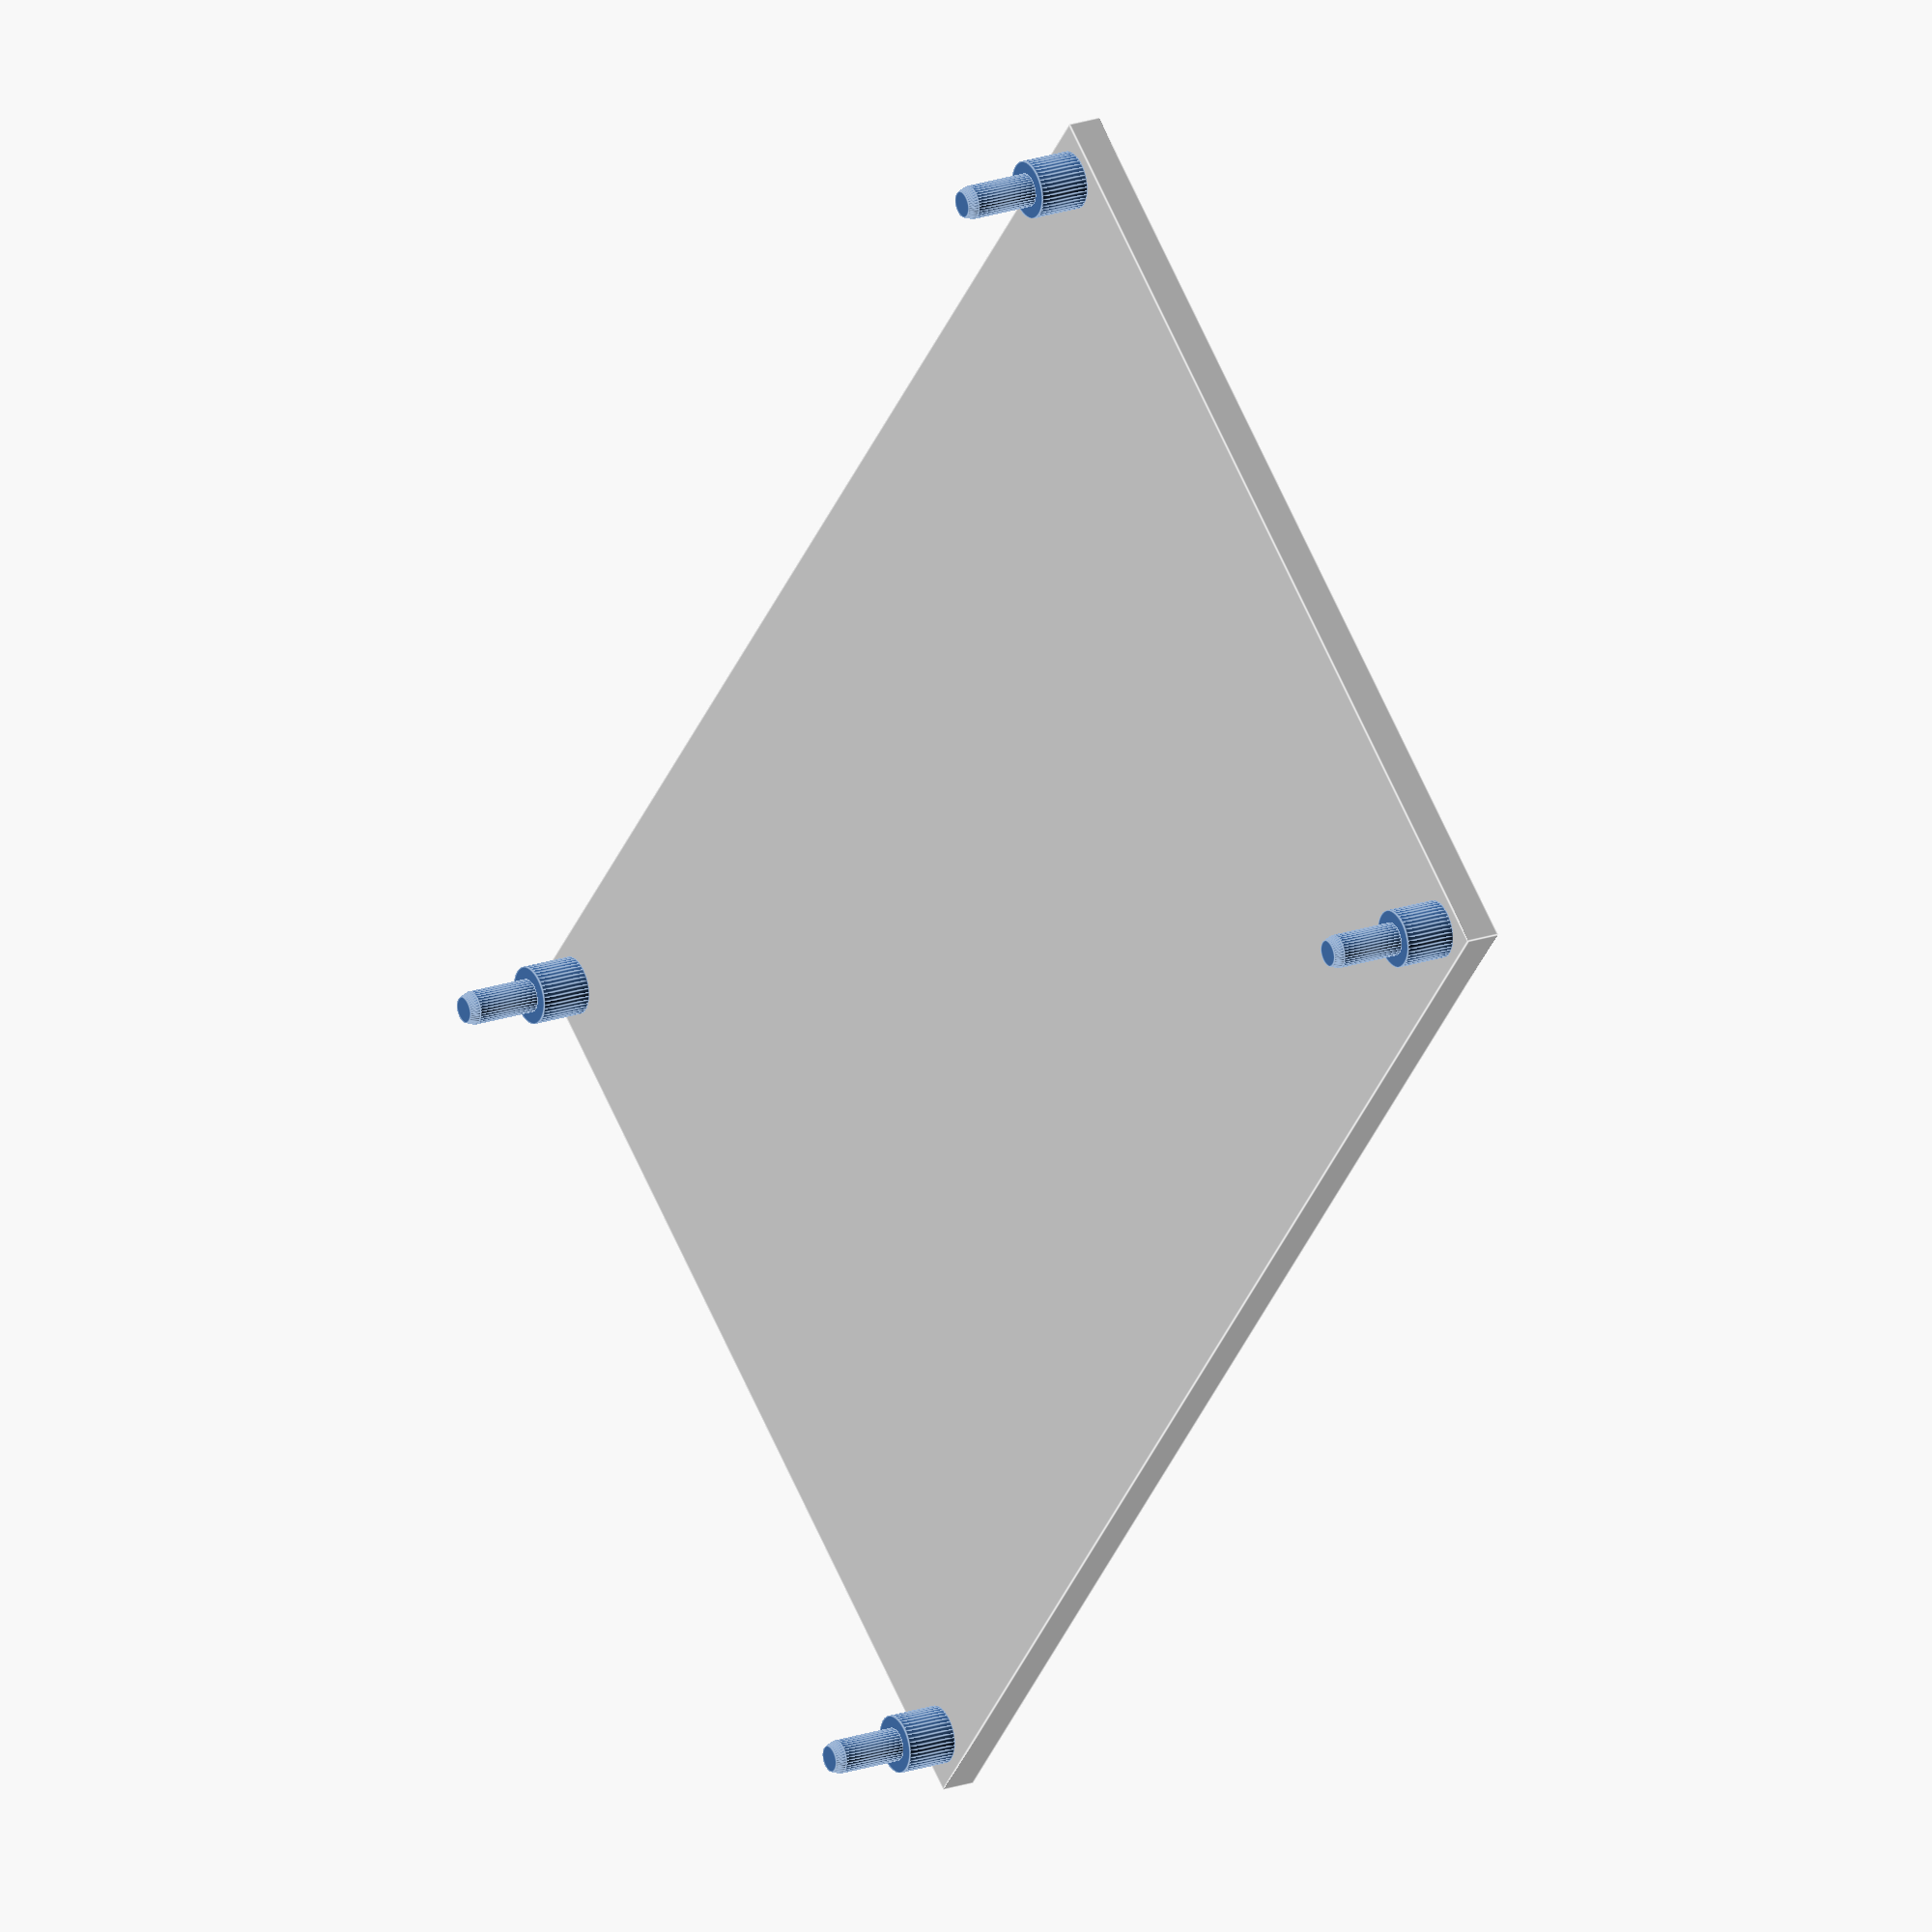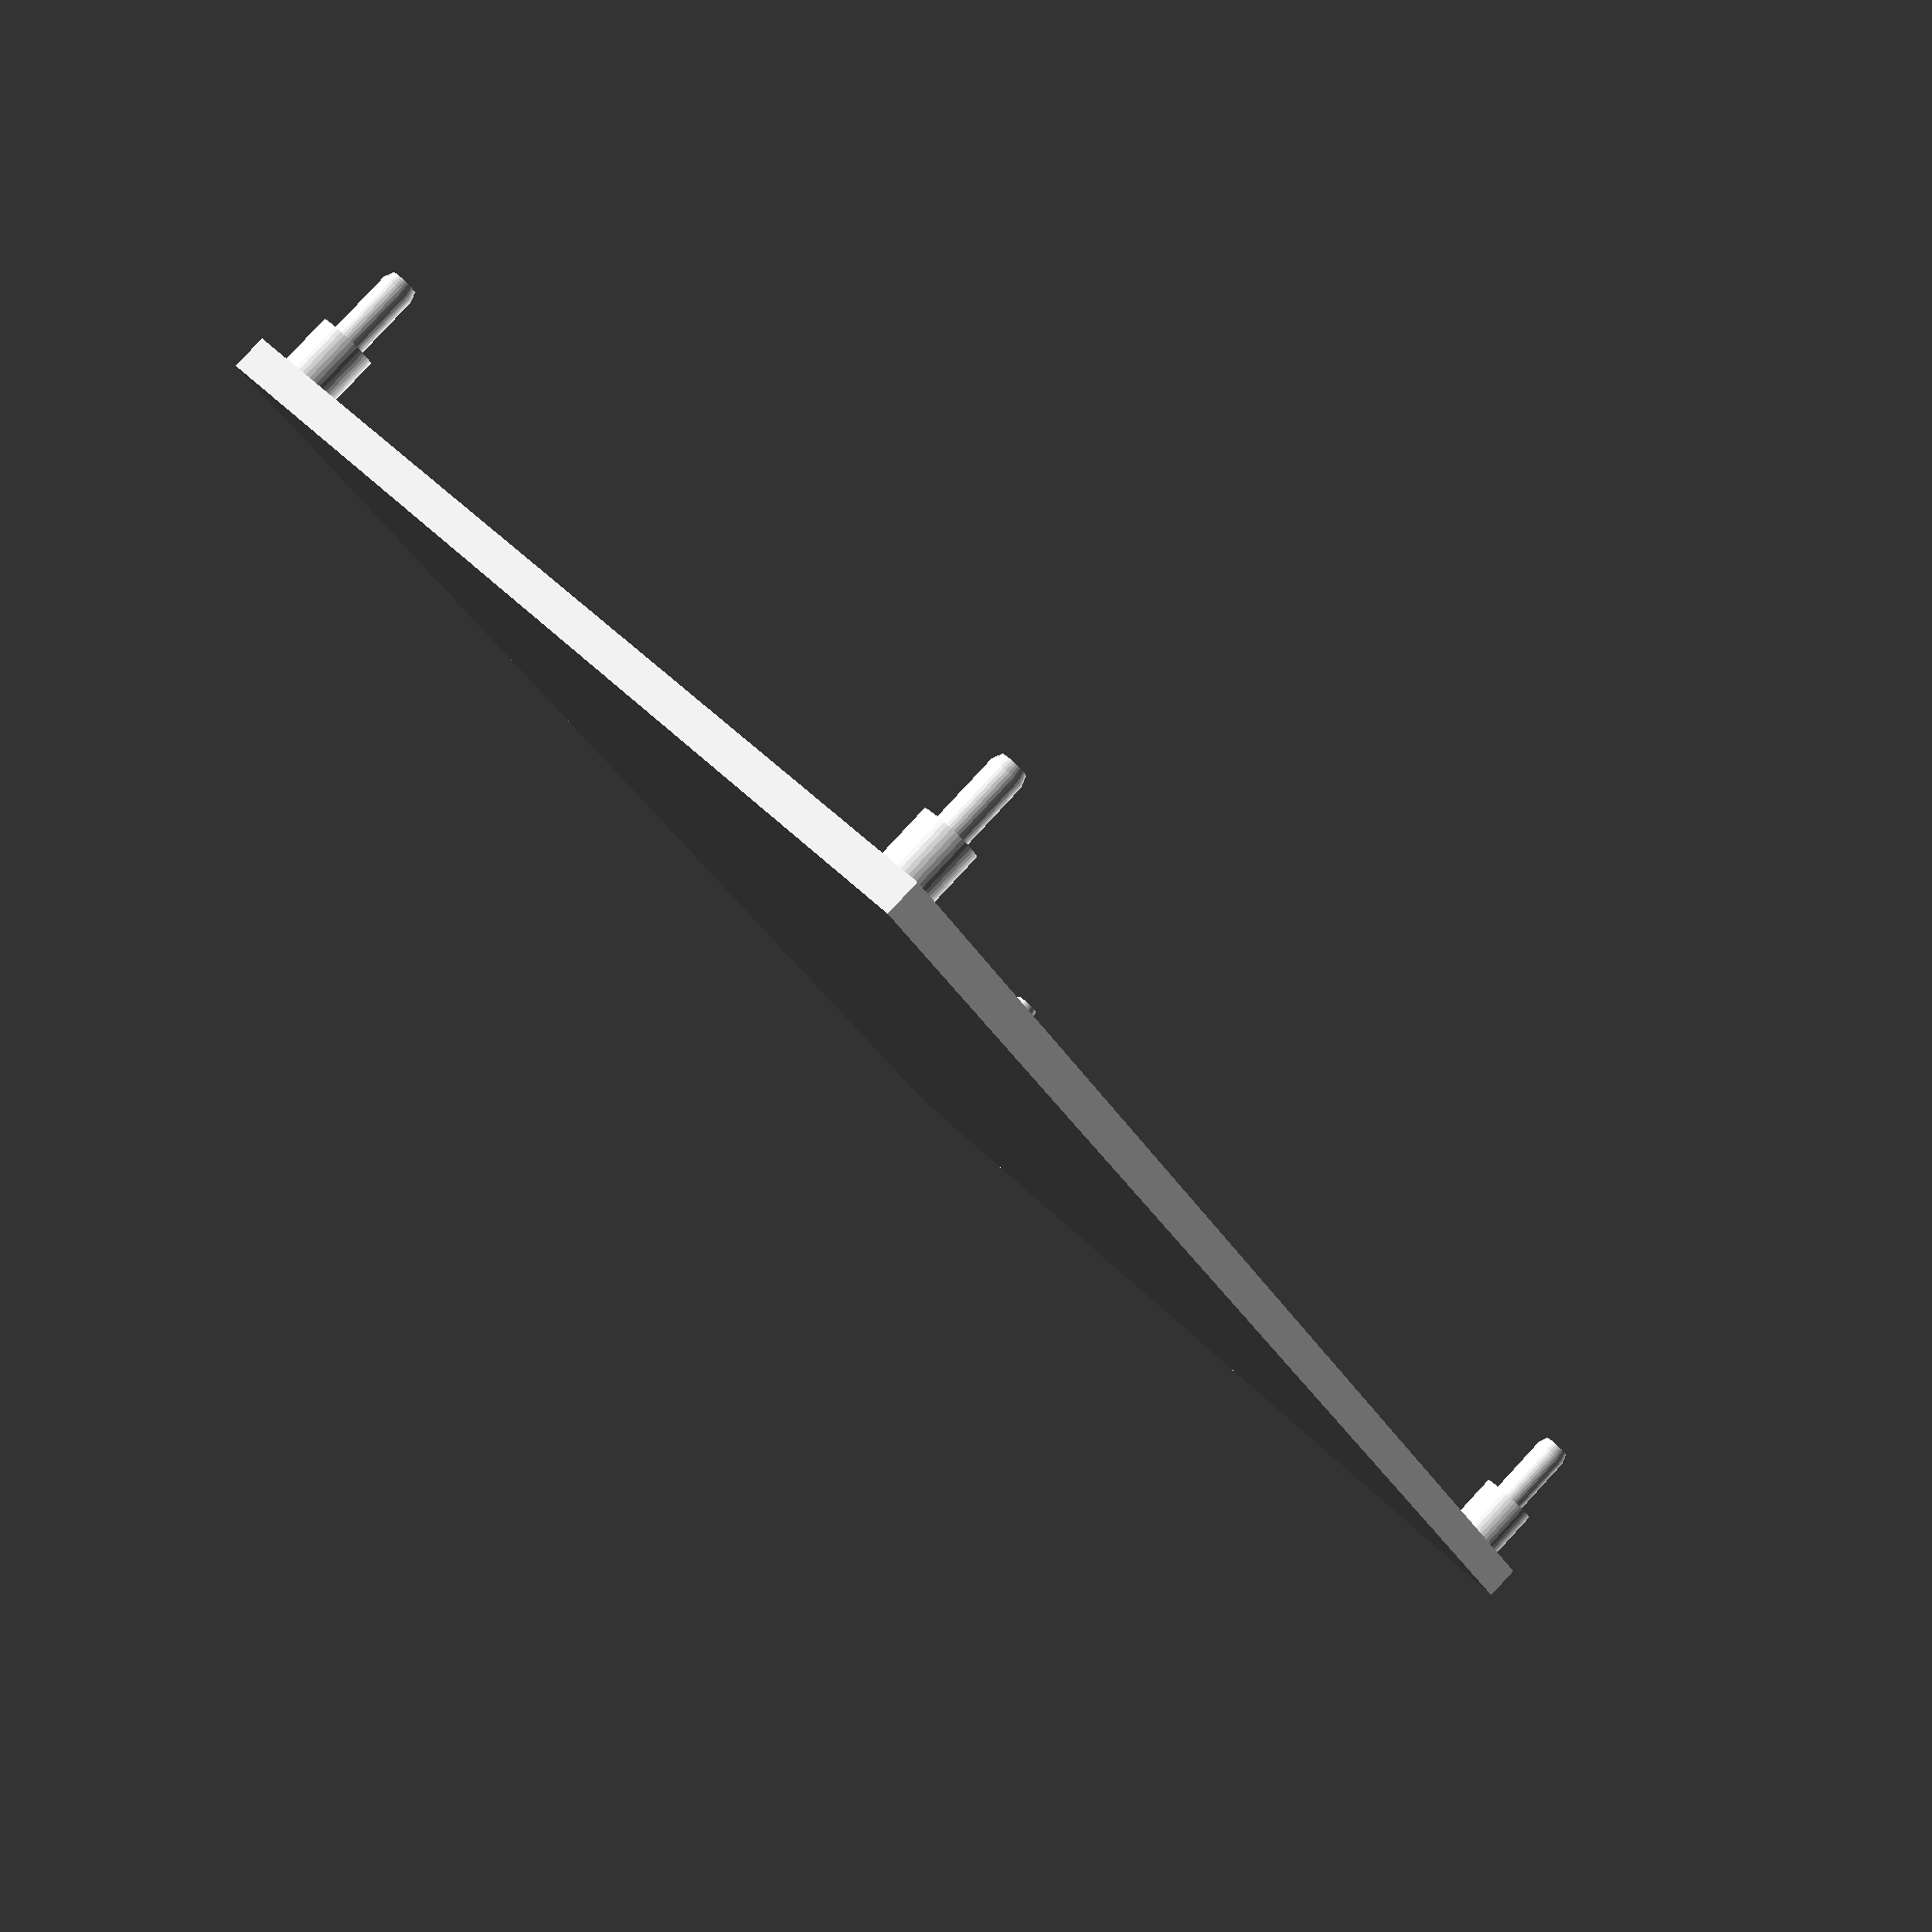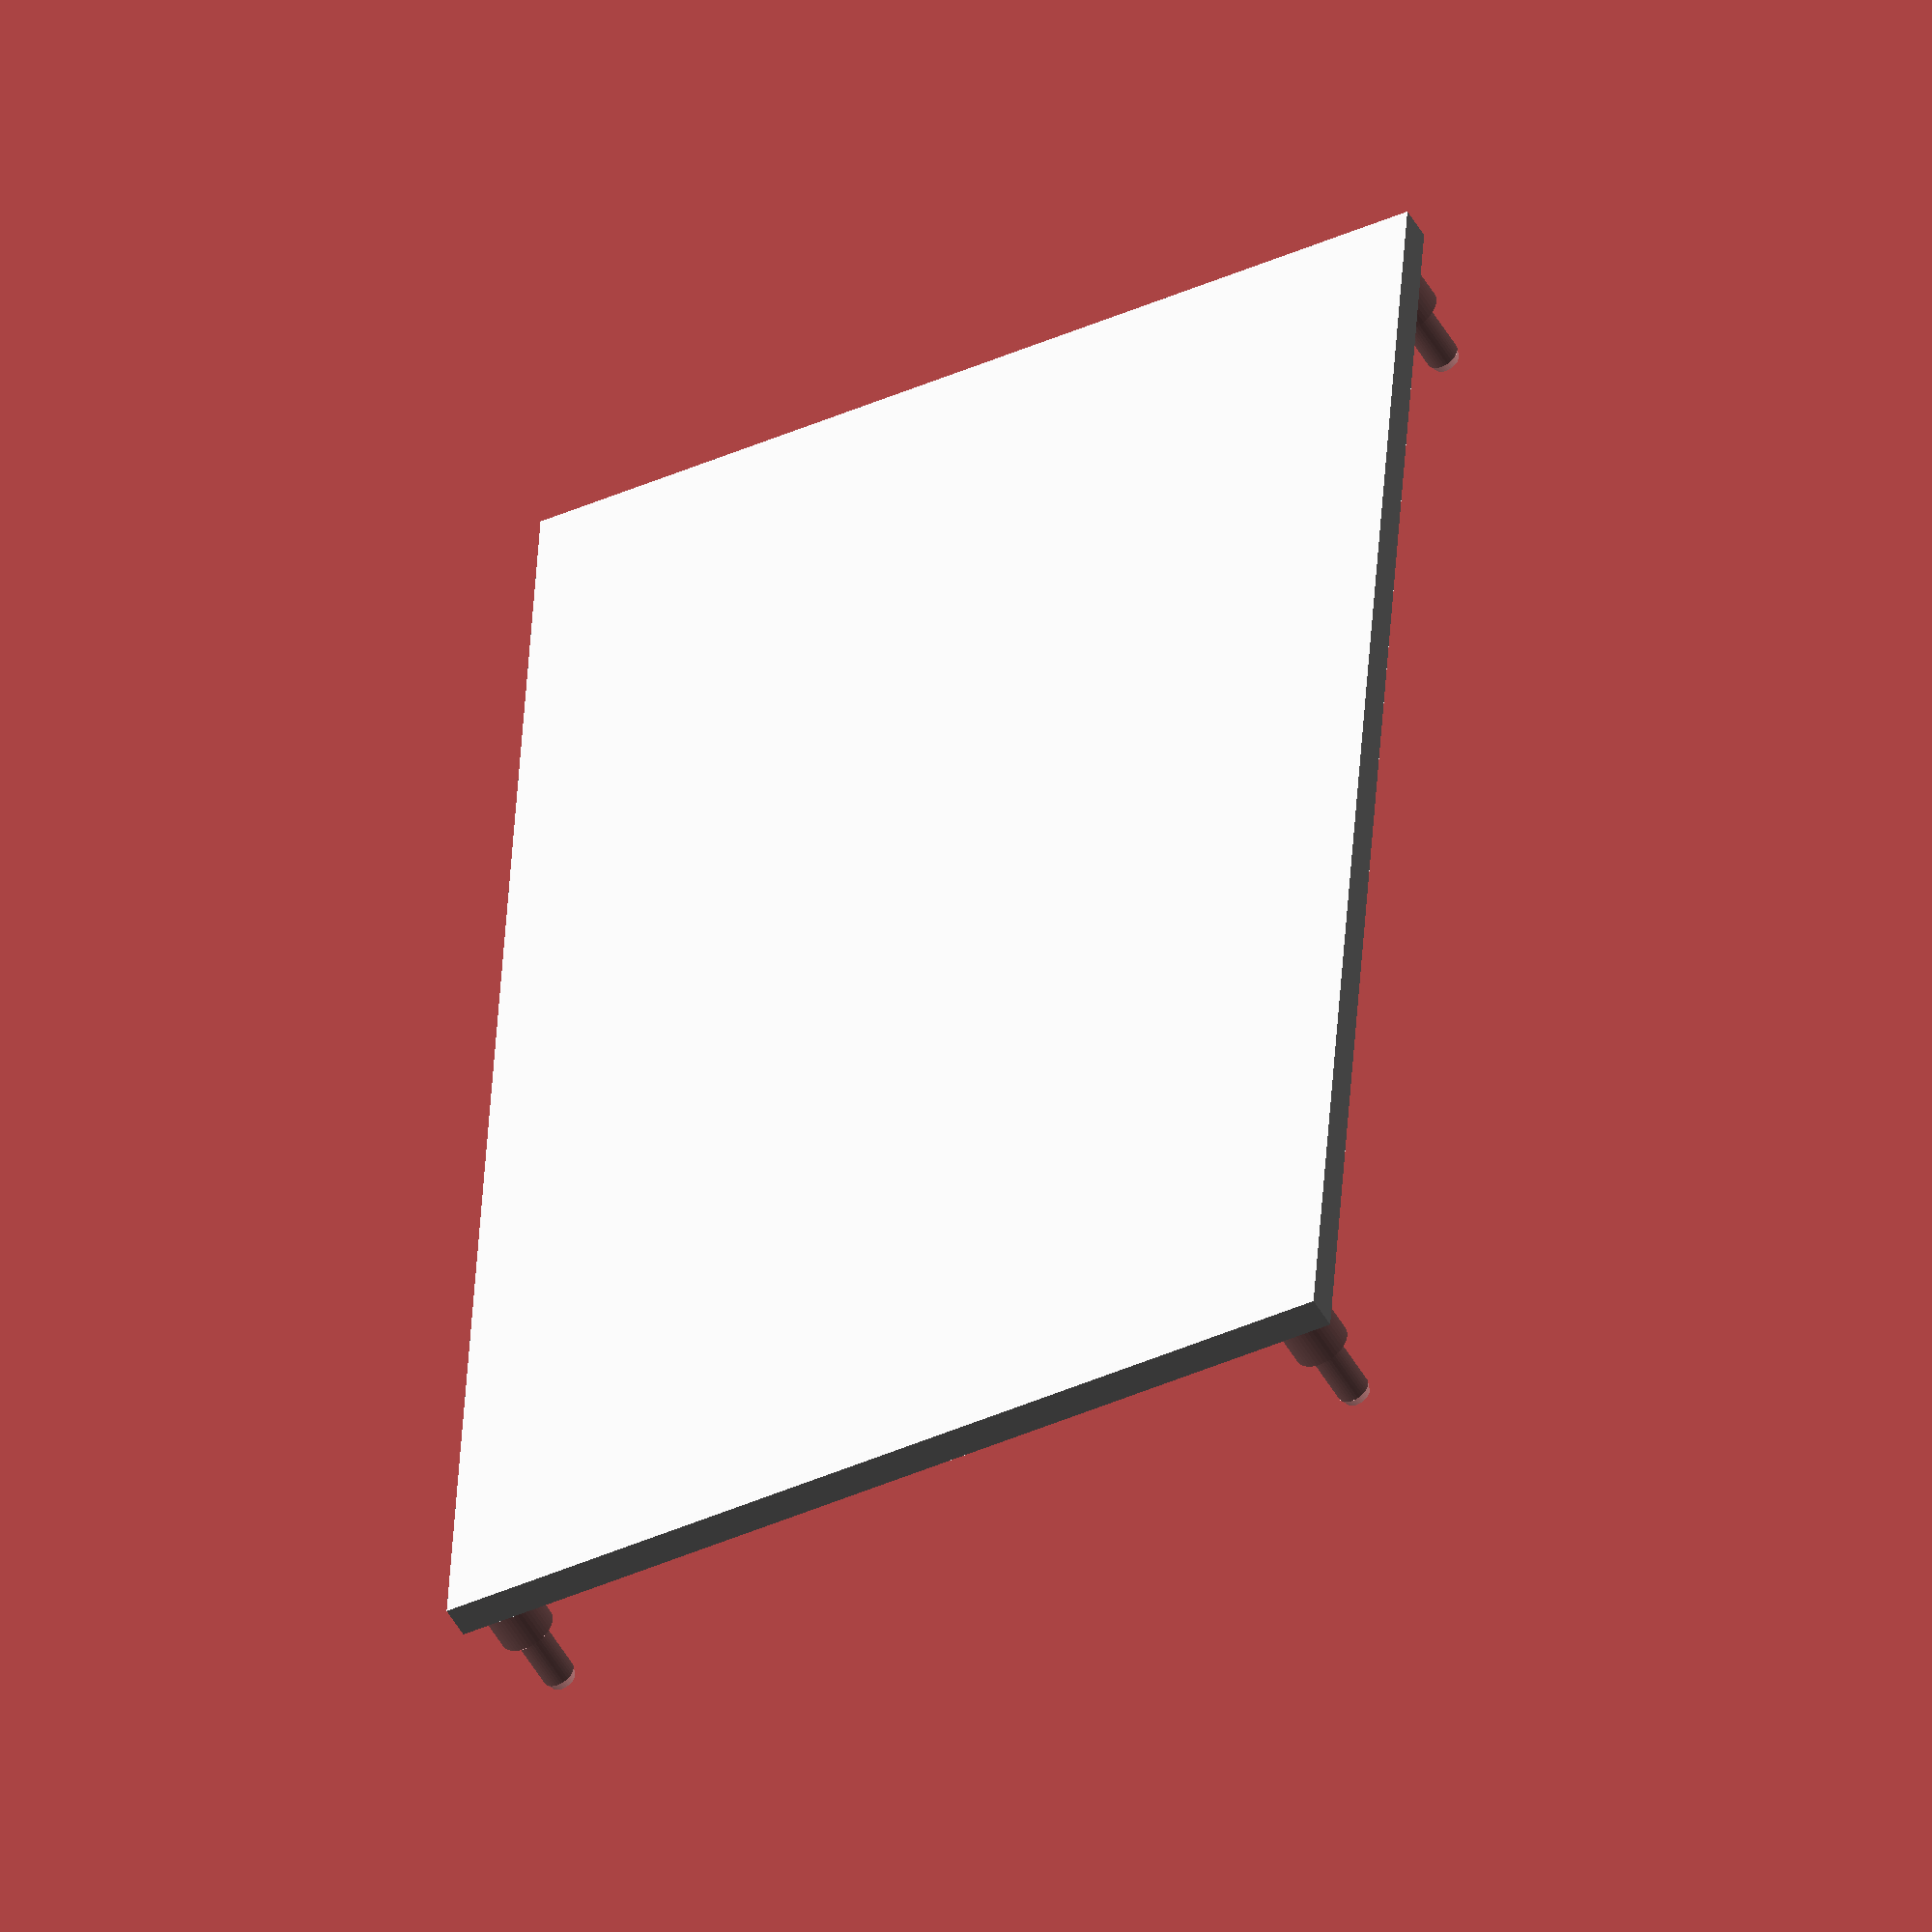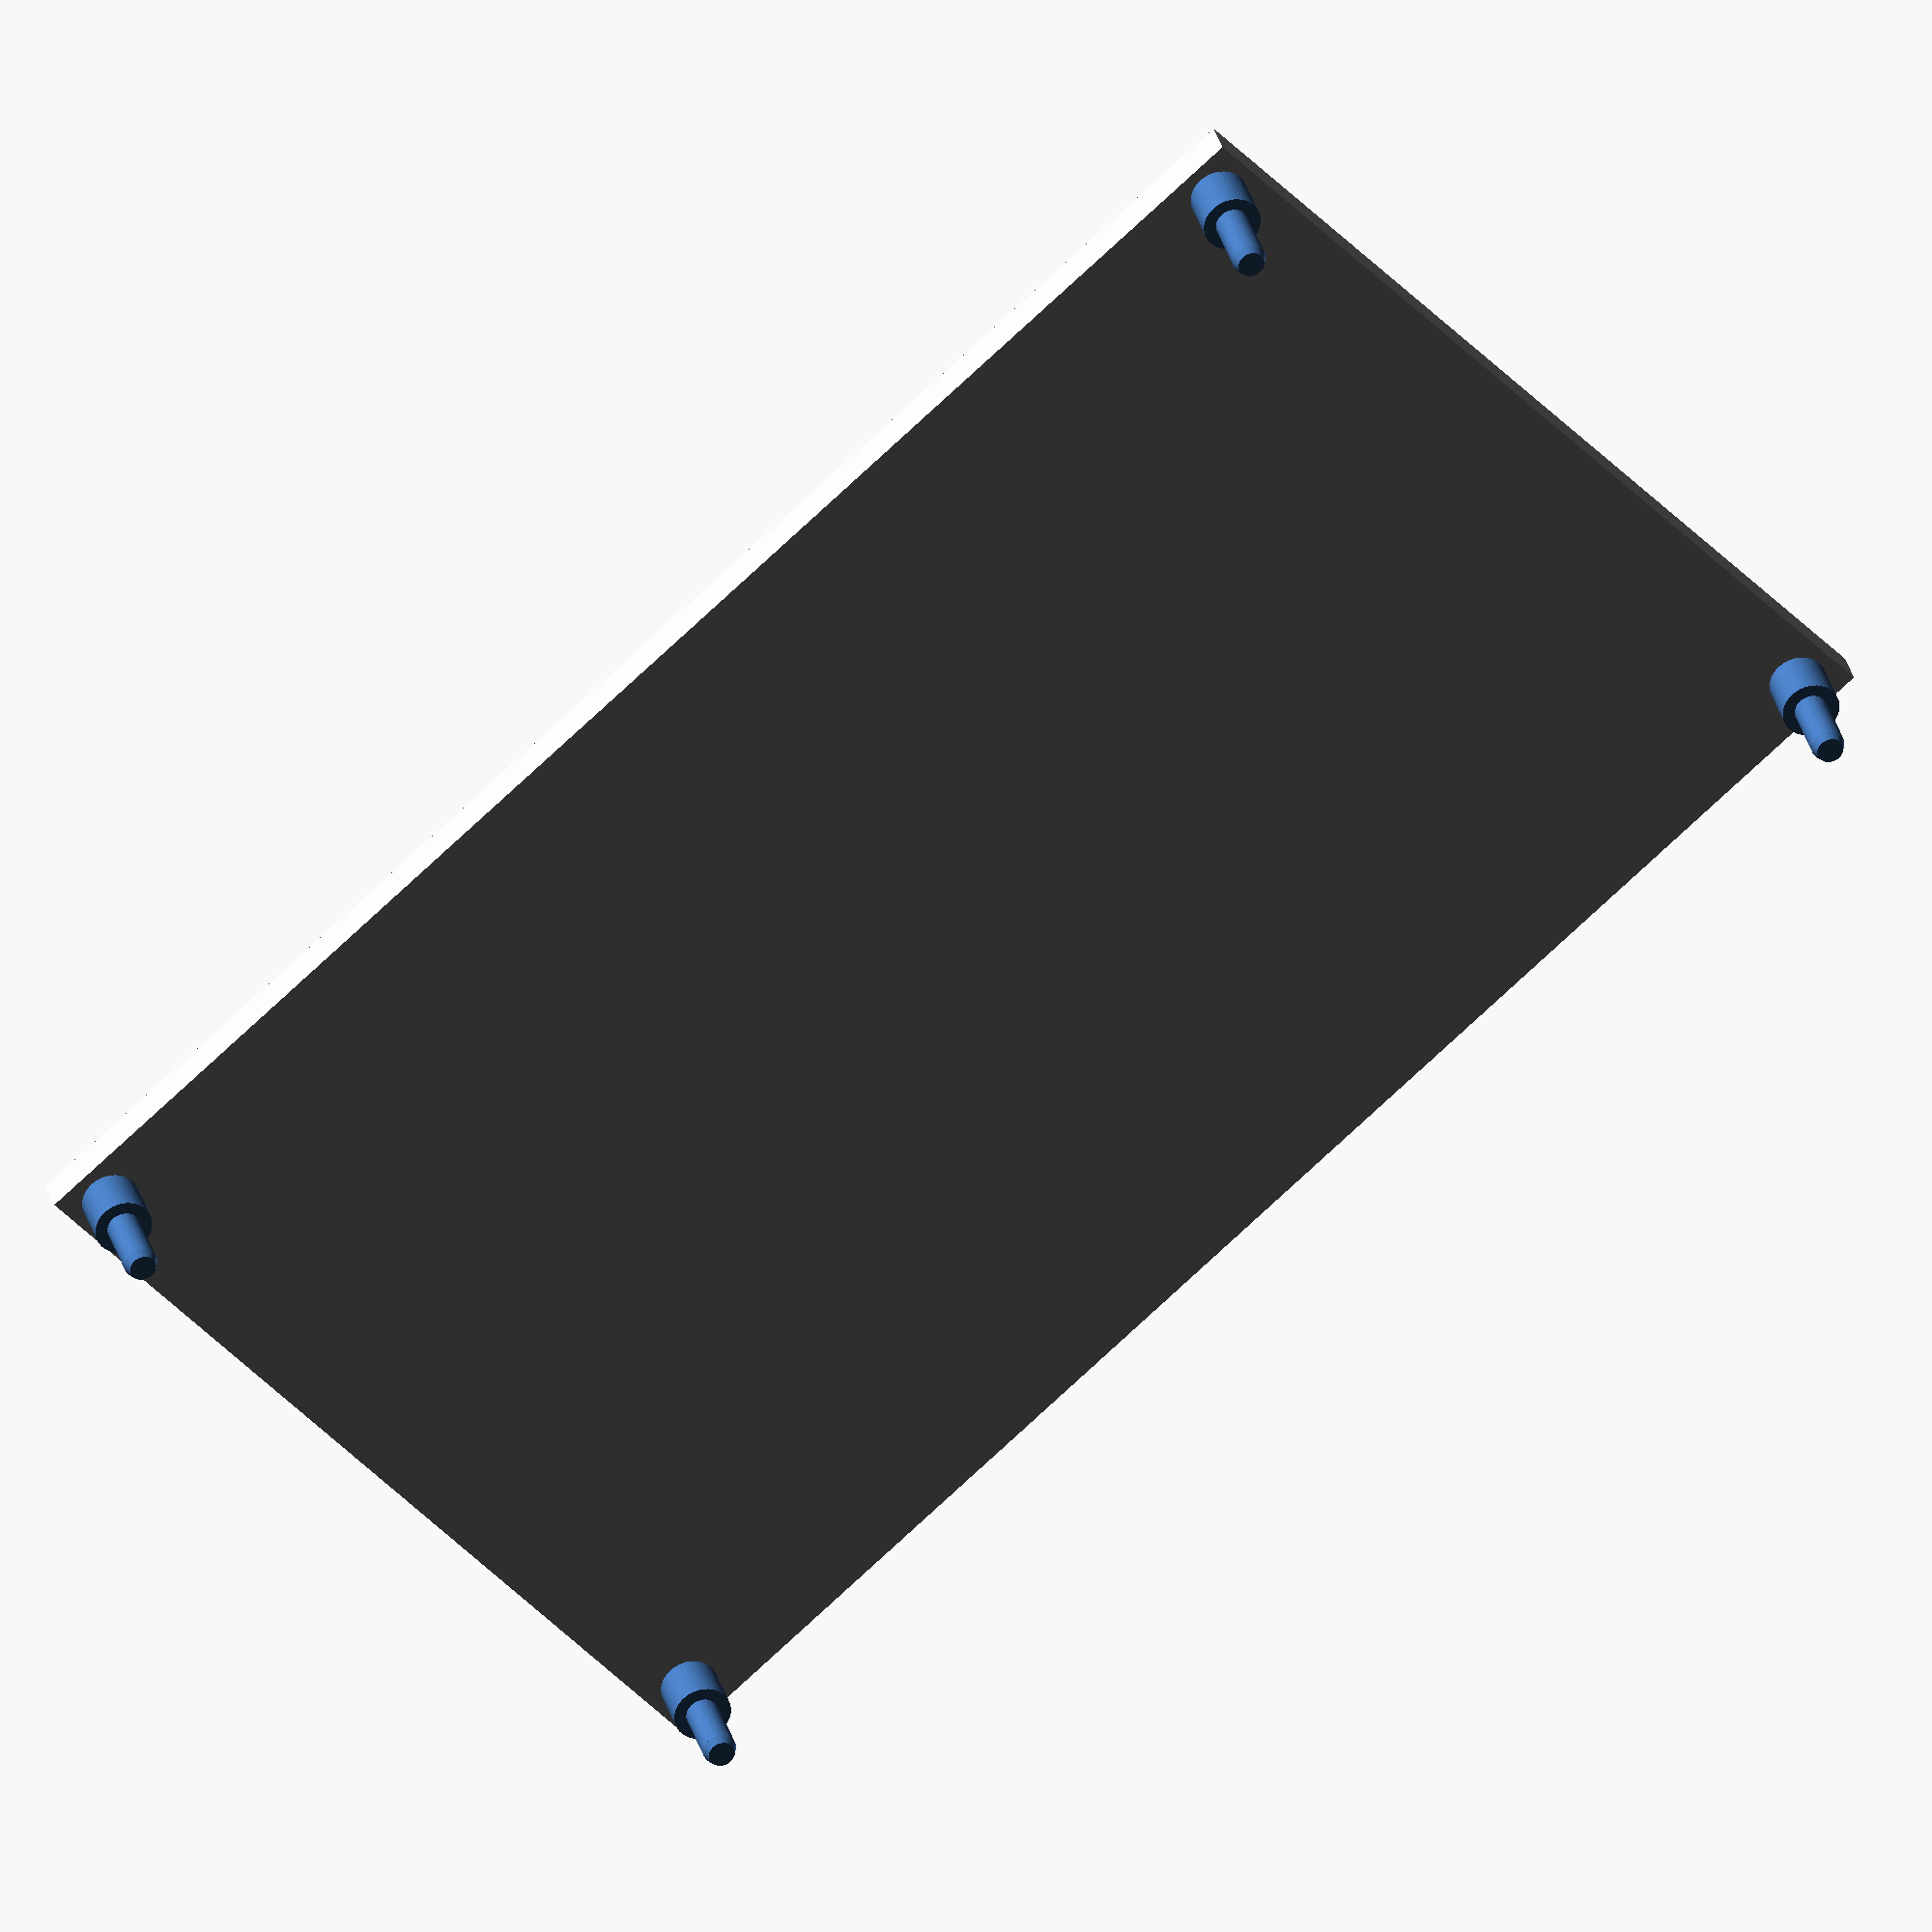
<openscad>
// OpenSCAD: две детали — основание со стойками и штырями, и рамка с окном под экран
// Версия: v1.7 — анизотропная фаска снизу: независимые размеры по Z и по горизонтали (X/Y);
// добавлен режим тест‑фрагментов и echo-контроль полей до кромки.
// добавлен режим тест‑фрагментов и echo-контроль полей до кромки.

// ===== Точность аппроксимации окружностей =====
$v = "1.7"; // Версия модели
$fn = 0;        // фикс. сегментация отключена
$fa = 6;        // макс. угол сегмента, град
$fs = 0.35;     // макс. длина сегмента, мм (≈диаметр сопла)
pin_fs = 0.25;  // чуть тоньше для штырей и отверстий

// ===== Режим печати тест‑фрагментов =====
test_fragment = false;   // true — печатать только угловые фрагменты (base+frame)
frag_size     = 20;     // размер квадрата вырезки, мм
frag_index    = 0;      // 0=НЛ, 1=ВЛ, 2=НП, 3=ВП (относительно основания)
frag_gap_x    = 10;     // зазор между фрагментами по X, мм
frag_h_extra  = 20;     // запас по высоте клипа, мм

// Фрагменты модели:
// - base: основание с стойками и штырями
// - frame: рамка с окном под экран
// - base_top_pad: верхняя площадка основания (если потребуется)
// - base_wrap_left / base_wrap_right: возможные боковые обвязки (резерв)
// - frame_top_pad / frame_base_pad: элементы рамки (резерв)
// - test fragments: 4 угла основания/рамки для быстрой проверки посадки
//   индексы углов: 0=Нижний Левый, 1=Верхний Левый, 2=Нижний Правый, 3=Верхний Правый

// ===== Выбор печатаемых деталей =====
print_base  = true;     // печатать основание
print_frame = false;     // печатать рамку

// ===== Общие доп. параметры =====
tiny = 0.1;                  // небольшой зазор для булевых операций
edge_chamfer_z = 4;       // высота фаски по Z (мм) - убрана фаска
edge_chamfer_x = 1.6;       // горизонтальный вылет фаски по X (с каждой стороны), мм - убрана фаска
edge_chamfer_y = 1.6;       // горизонтальный вылет фаски по Y (с каждой стороны), мм - убрана фаска
screen_frame_gap = 0.2;      // только для высоты вычитаний в рамке (не влияет на XY)

// ===== Параметры платы и экрана =====
board_width  = 84;           // ширина платы (X), мм
board_height = 137;          // высота платы (Y), мм
board_thickness = 1.5;       // толщина платы, мм

screen_width  = 75.5;        // ширина (горизонталь, X) экрана, мм
screen_height = 120;         // высота (вертикаль, Y) экрана, мм
 
// ===== Габариты основания/рамки =====
base_margin_x = 0;           // отступы к габариту НЕ используются — внешние размеры = board_width/board_height
base_margin_y = 0;           // внешняя ширина = board_width
base_thickness = 3;          // толщина основания, мм
base_edge_multiplier = 0;     // 

frame_thickness = 5;         // толщина рамки, мм
window_clearance_x = 0.5;      // припуск (каждая сторона) к окну под экран, мм
window_clearance_y = 0.8;

// ===== Параметры крепёжных отверстий, стоек и штырей =====
hole_spacing_x = 75;      // расстояние между отверстиями по X, мм
hole_spacing_y = 129;         // расстояние между отверстиями по Y, мм
hole_diameter_board = 3;     // диаметр отверстий в плате (под винт/штырь), мм
hole_edge_tweak_x = 1;   // на сколько ближе к краям по X
hole_edge_tweak_y = 0.5;   // на сколько ближе к краям по Y

standoff_outer_diam = 5;     // диаметр стоек (опора под плату), мм
standoff_height = 4.5;       // высота стоек до низа платы, мм

pin_extra = frame_thickness; // сколько штырь выступает над платой, мм (по умолч. = толщине рамки)
pin_diam  = hole_diameter_board - 0.1; // диаметр штыря = отверстие платы −0.1 мм
pin_tip_h = 0.8;             // конус-направляющая на конце штыря (0 — выключить)

// ===== Вычисляемые величины (общие для base и frame) =====
base_width  = board_width;     // внешние габариты деталей (X) строго равны размерам платы
base_height = board_height;    // внешние габариты деталей (Y) строго равны размерам платы

// Отступы отверстий от краёв детали (симметричные) + сдвиг к краю на 1 мм
edge_x = max(0, (base_width  - hole_spacing_x)/2 - hole_edge_tweak_x);
edge_y = max(0, (base_height - hole_spacing_y)/2 - hole_edge_tweak_y);

// Позиции центров отверстий (общие для base и frame)
hole_positions = [
    [edge_x,                 edge_y                ], // нижний левый
    [edge_x,                 base_height - edge_y  ], // верхний левый
    [base_width  - edge_x,   edge_y                ], // нижний правый
    [base_width  - edge_x,   base_height - edge_y  ]  // верхний правый
];

// Проверочный вывод одинаковости полей (должны совпадать попарно)
left_margin   = hole_positions[0][0];
right_margin  = base_width - hole_positions[2][0];
bottom_margin = hole_positions[0][1];
top_margin    = base_height - hole_positions[1][1];
echo("Margins to edges (L,R,B,T):", left_margin, right_margin, bottom_margin, top_margin);

// Размер окна под экран (сквозное)
open_width = screen_width + 2*window_clearance_y; // X
open_height = screen_height  + 2*window_clearance_x; // Y
open_off_x = (base_width  - open_width)/2;   // одинаково для base и frame (X)
open_off_y = (base_height - open_height)/2;   // (Y)

// ===== Вспомогательное =====
function clamp(val, lo, hi) = max(lo, min(val, hi));
function clamp_chz(t, chz) = clamp(chz, 0, t/2);
function clamp_chxy(l,w,chx,chy) = [clamp(chx, 0, l/2 - tiny), clamp(chy, 0, w/2 - tiny)];

// Пластина с фаской ТОЛЬКО СНИЗУ по внешнему периметру (симметрично по всем сторонам)
module chamfered_plate_bottom_edges_sym(l,w,t,chz,chx,chy){
    chz2 = clamp_chz(t, chz);
    chxy = clamp_chxy(l, w, chx, chy);
    chx2 = chxy[0];
    chy2 = chxy[1];
    if (chz2 <= 0 || (chx2 <= 0 && chy2 <= 0)) {
        cube([l,w,t]);
    } else {
        union(){
            translate([0,0,chz2]) cube([l,w,t-chz2]); // тело
            // нижняя фаска: масштабируем ИЗ ЦЕНТРА на требуемые горизонтальные вылеты
            translate([l/2, w/2, 0])
                linear_extrude(height=chz2, scale=[l/(l-2*chx2), w/(w-2*chy2)])
                    square([l-2*chx2, w-2*chy2], center=true);
        }
    }
}

// ===== Детали =====
module basePlate(){
    // Основание
    color("lightgray") chamfered_plate_bottom_edges_sym(base_width, base_height, base_thickness, edge_chamfer_z*base_edge_multiplier, edge_chamfer_x*base_edge_multiplier, edge_chamfer_y*base_edge_multiplier);

    // Стойки + штыри
    for (pos = hole_positions){
        translate([pos[0], pos[1], base_thickness])
            cylinder(h=standoff_height, d=standoff_outer_diam);
        translate([pos[0], pos[1], base_thickness + standoff_height])
            cylinder(h=board_thickness + pin_extra - (pin_tip_h>0?pin_tip_h:0), d=pin_diam, $fs=pin_fs, $fa=$fa);
        if (pin_tip_h > 0)
            translate([pos[0], pos[1], base_thickness + standoff_height + board_thickness + pin_extra - pin_tip_h])
                cylinder(h=pin_tip_h, d1=pin_diam, d2=max(pin_diam-0.6,0.5), $fs=pin_fs, $fa=$fa);
    }
}

module screenFrame(){
    // Рамка
    difference(){
        color("silver") chamfered_plate_bottom_edges_sym(base_width, base_height, frame_thickness, edge_chamfer_z, edge_chamfer_x, edge_chamfer_y);
        // окно под экран (сквозное). ВЫСОТА с учётом screen_frame_gap, НО XY не трогаем
        translate([open_off_x, open_off_y, -tiny])
            cube([open_width, open_height, frame_thickness + screen_frame_gap + 2*tiny]);
        // отверстия под штыри
        for (pos = hole_positions)
            translate([pos[0], pos[1], -tiny])
                cylinder(h=frame_thickness + screen_frame_gap + 2*tiny, d=pin_diam + 0.2, $fs=pin_fs, $fa=$fa);
    }
}

// ===== Вывод на сцену =====
pos = hole_positions[frag_index];

if (test_fragment) {
    if (print_base) {
        // Фрагмент основания
        intersection() {
            basePlate();
            translate([pos[0] - frag_size/2, pos[1] - frag_size/2, -1])
                cube([frag_size, frag_size, base_thickness + standoff_height + board_thickness + pin_extra + frag_h_extra]);
        }
    }
    if (print_frame) {
        // Фрагмент рамки — справа
        intersection() {
            translate([frag_size + frag_gap_x, 0, 0]) screenFrame();
            translate([pos[0] - frag_size/2 + frag_size + frag_gap_x, pos[1] - frag_size/2, -1])
                cube([frag_size, frag_size, frame_thickness + screen_frame_gap + frag_h_extra]);
        }
    }
} else {
    if (print_base) basePlate();
    if (print_frame) translate([0, base_height + 10, 0]) screenFrame();
}

</openscad>
<views>
elev=338.5 azim=218.9 roll=58.7 proj=o view=edges
elev=275.8 azim=212.1 roll=222.9 proj=p view=wireframe
elev=229.1 azim=356.2 roll=331.7 proj=o view=solid
elev=326.9 azim=48.6 roll=345.4 proj=o view=solid
</views>
